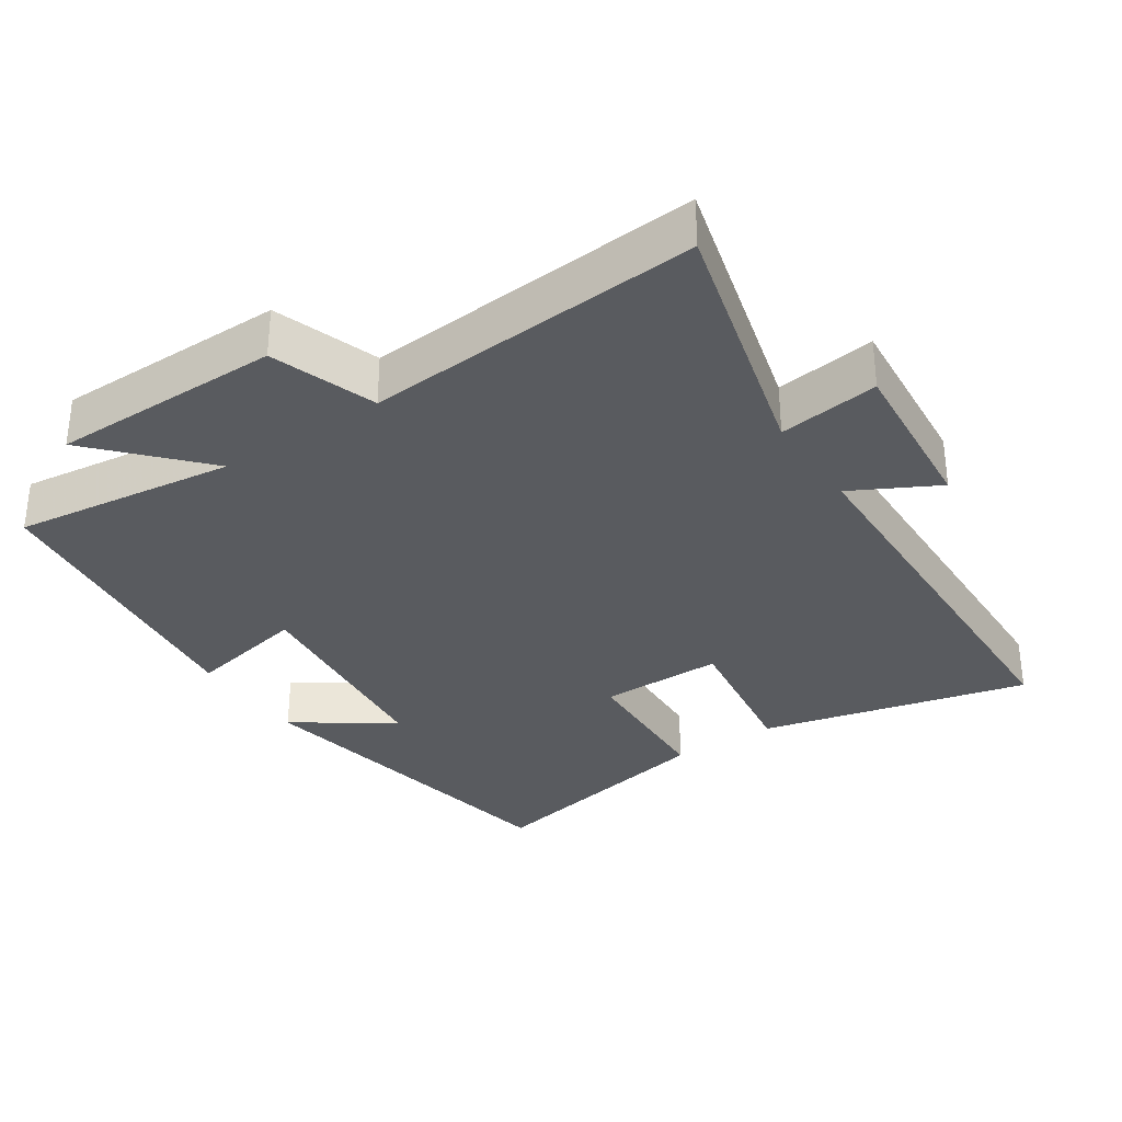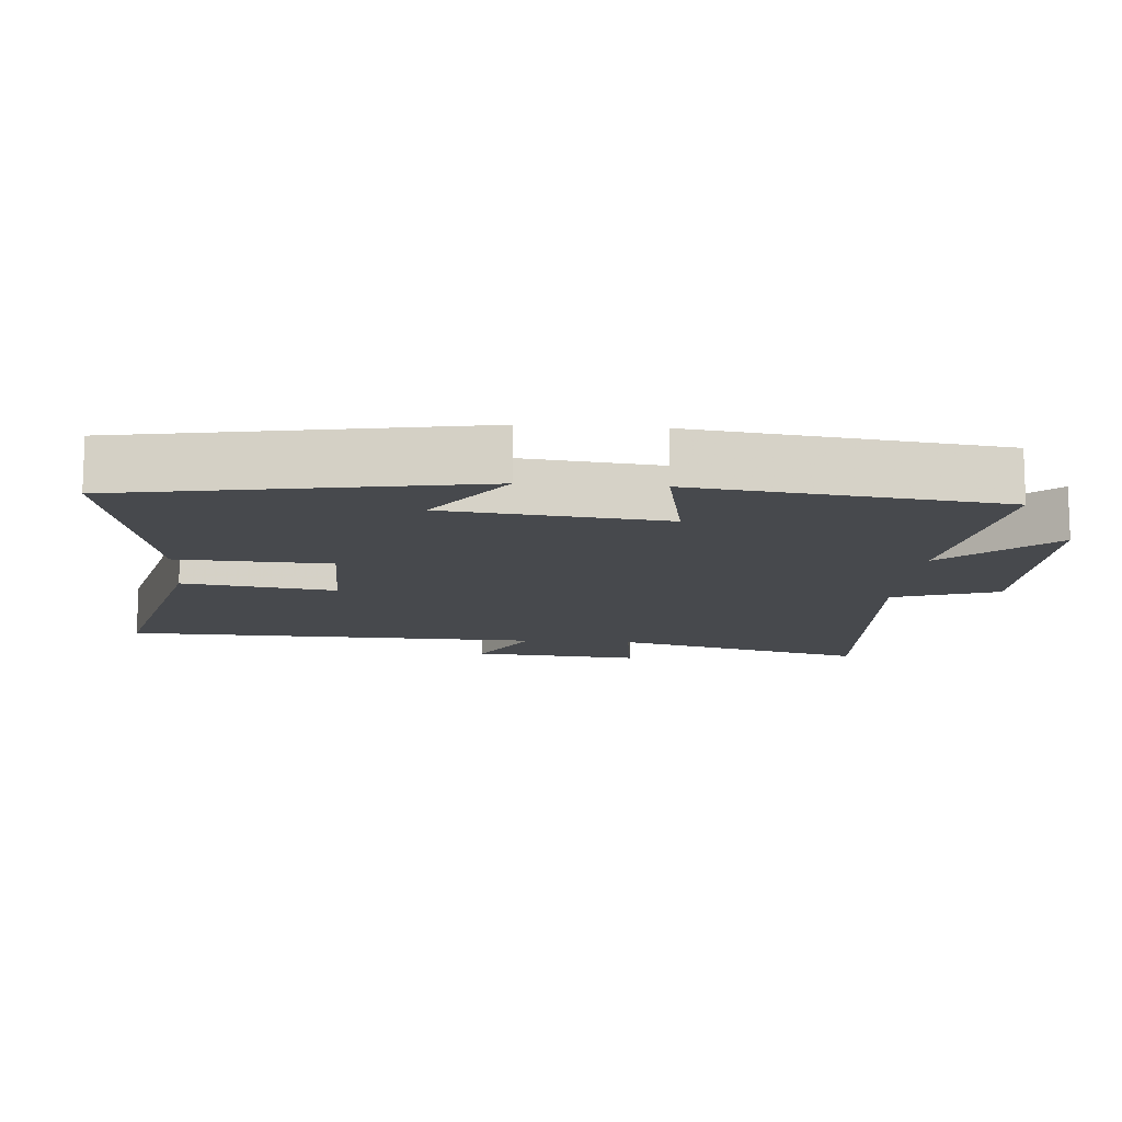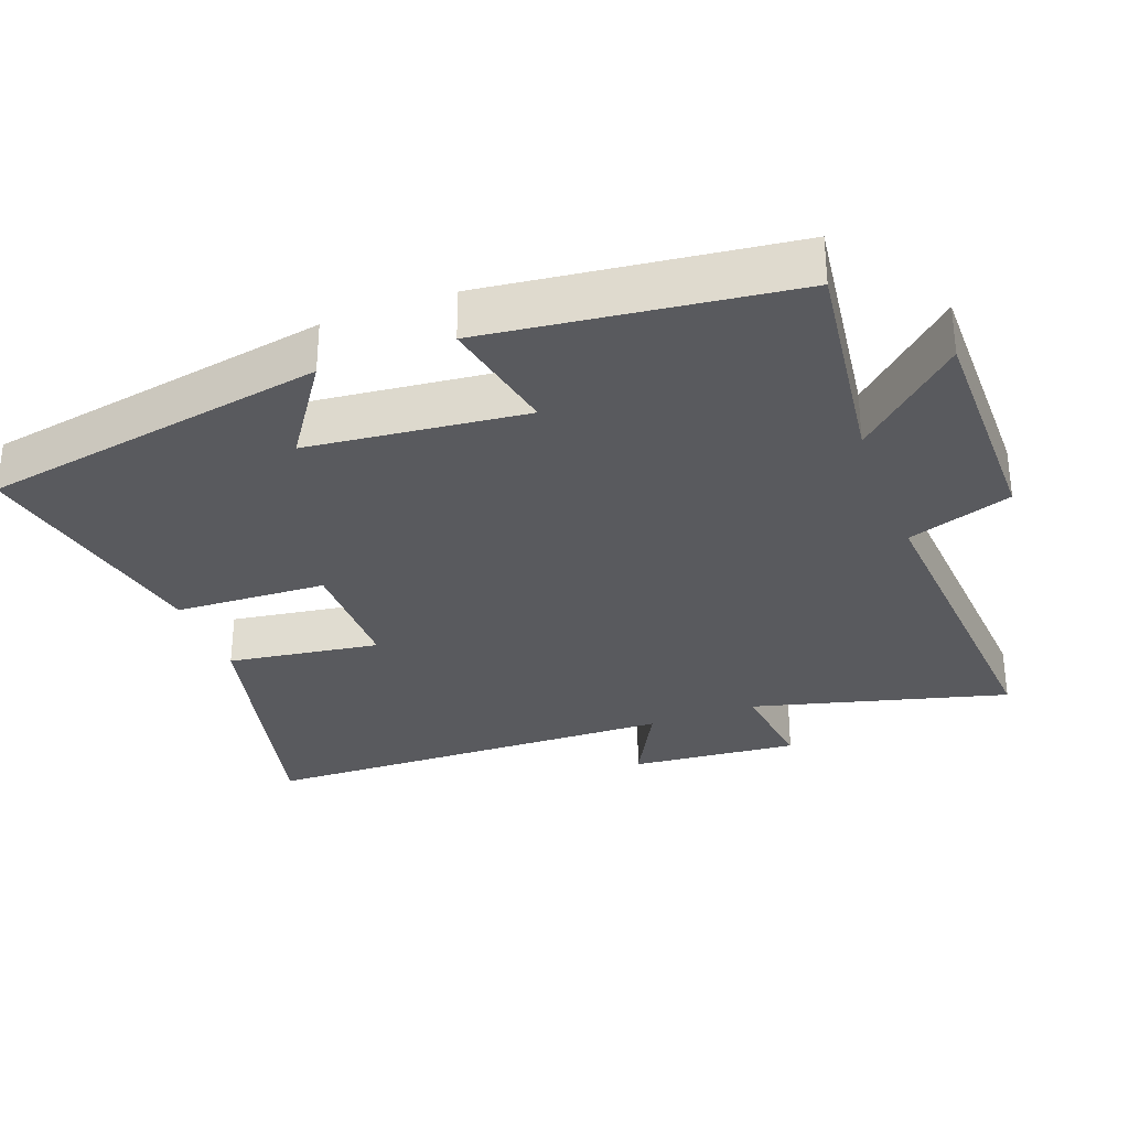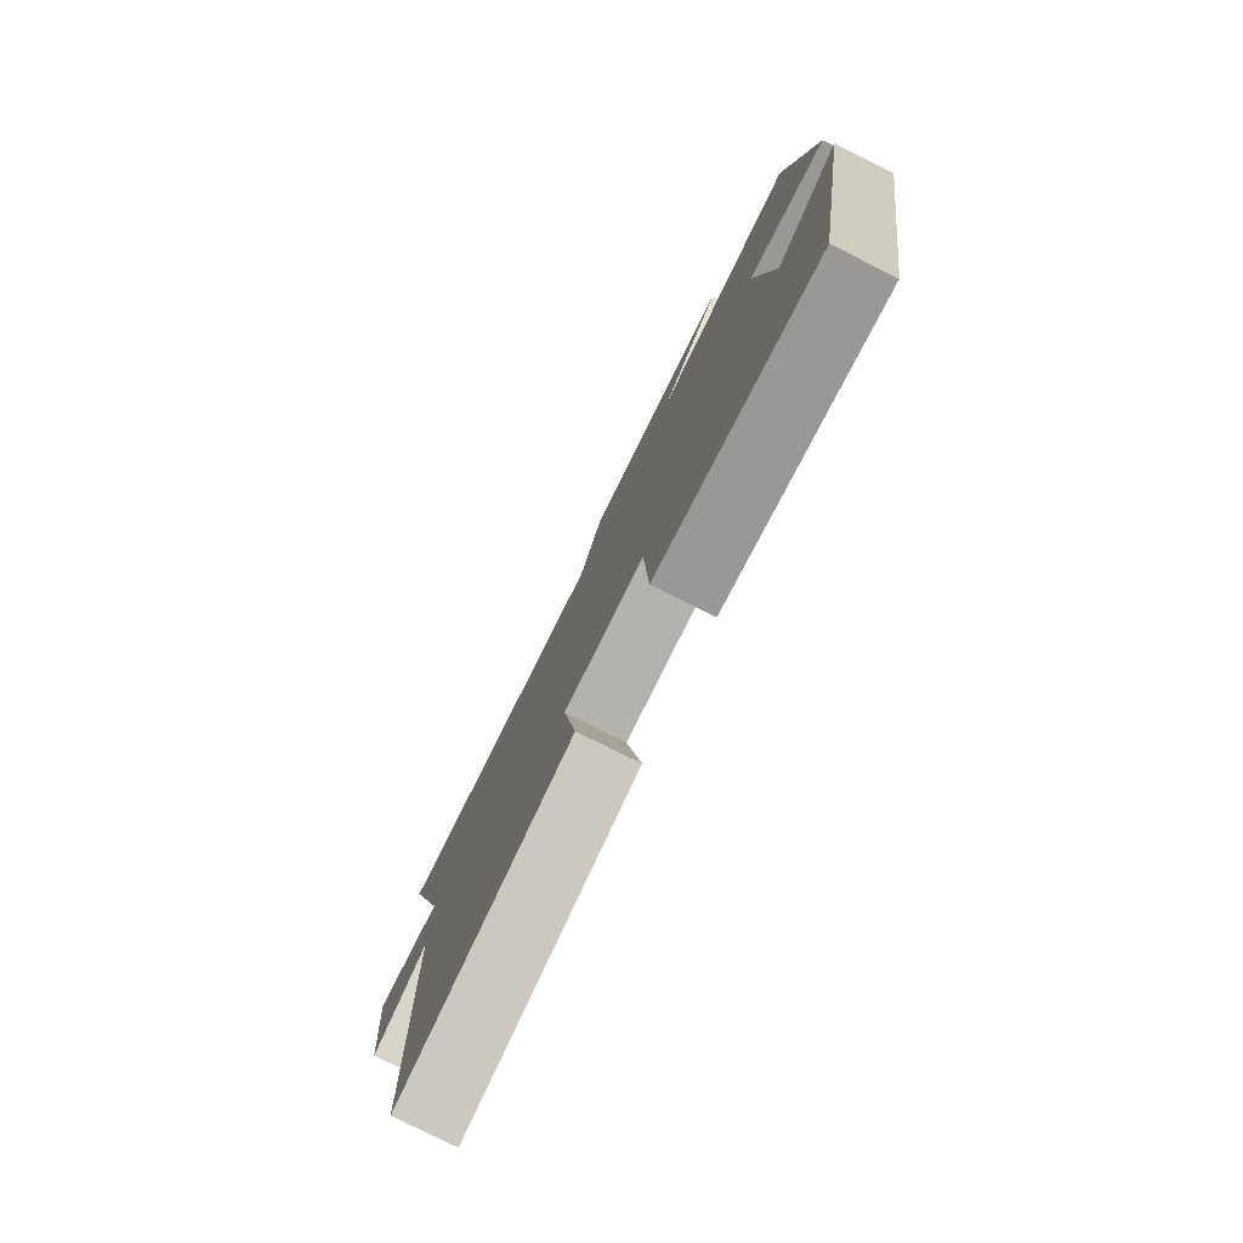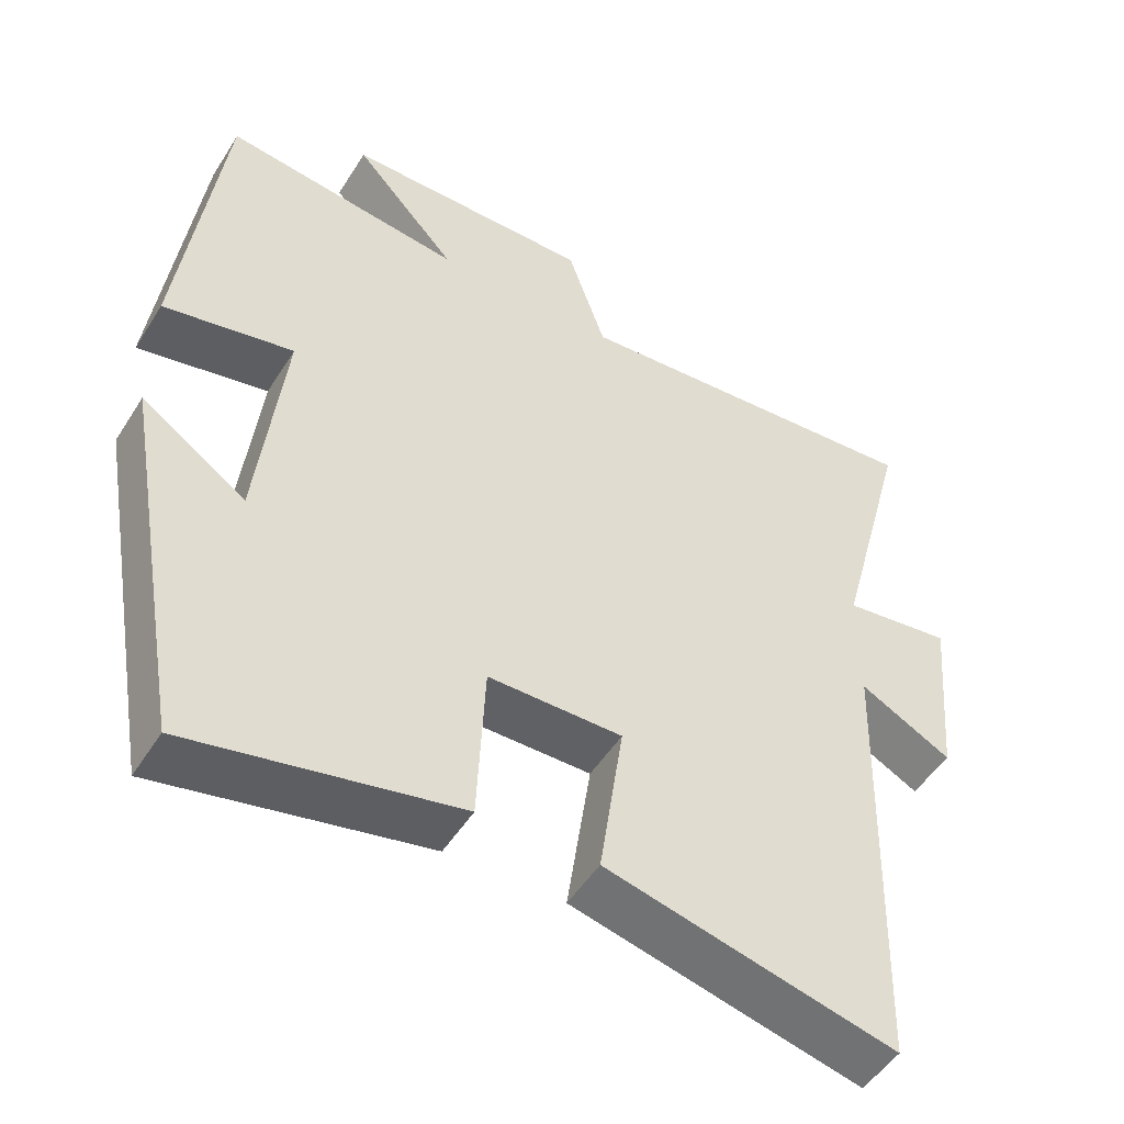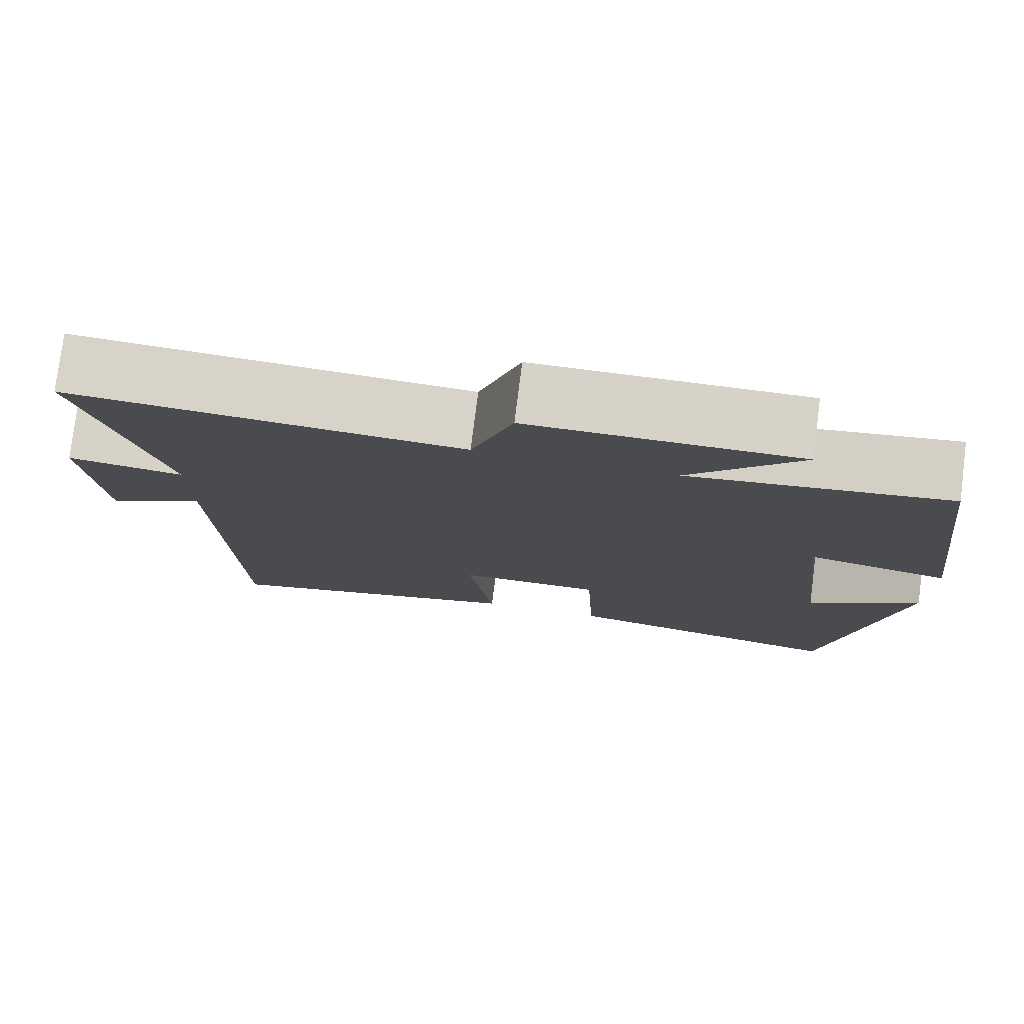
<metadata>
{"format":"obj","ext":"obj","renderer":"f3d","projection":"perspective","resolution":1024,"background":"white","views":[{"elev":-32.6,"azim":33.9,"up":"+Y"},{"elev":-12.3,"azim":-94.6,"up":"+Y"},{"elev":-31.5,"azim":-69.4,"up":"+Y"},{"elev":-79.7,"azim":-116.4,"up":"+Z"},{"elev":-50.2,"azim":-31.1,"up":"+Z"},{"elev":77.7,"azim":-172.8,"up":"+Z"}]}
</metadata>
<code>
v 0.598 0.07 0.535
v 0.5 0.07 0.168
v 0.644 0.07 0.187
v 0.622 0.07 -0.055
v 0.5 0.07 0.01
v 0.483 0.07 -0.594
v 0.099 0.07 -0.5
v 0.131 0.07 -0.282
v -0.047 0.07 -0.282
v -0.057 0.07 -0.5
v -0.412 0.07 -0.572
v -0.5 0.07 -0.074
v -0.361 0.07 -0.169
v -0.327 0.07 0.143
v -0.5 0.07 0.108
v -0.446 0.07 0.542
v -0.128 0.07 0.5
v -0.265 0.07 0.65
v 0.065 0.07 0.65
v 0.116 0.07 0.5
v 0.598 0 0.535
v 0.5 0 0.168
v 0.644 0 0.187
v 0.622 0 -0.055
v 0.5 0 0.01
v 0.483 0 -0.594
v 0.099 0 -0.5
v 0.131 0 -0.282
v -0.047 0 -0.282
v -0.057 0 -0.5
v -0.412 0 -0.572
v -0.5 0 -0.074
v -0.361 0 -0.169
v -0.327 0 0.143
v -0.5 0 0.108
v -0.446 0 0.542
v -0.128 0 0.5
v -0.265 0 0.65
v 0.065 0 0.65
v 0.116 0 0.5
f 17 18 19 20
f 14 15 16 17
f 13 14 17 20
f 10 11 12 13
f 9 10 13
f 8 9 13 20
f 5 6 7 8
f 5 8 20
f 2 3 4 5
f 2 5 20
f 1 2 20
f 40 39 38 37
f 37 36 35 34
f 40 37 34 33
f 33 32 31 30
f 33 30 29
f 40 33 29 28
f 28 27 26 25
f 40 28 25
f 25 24 23 22
f 40 25 22
f 40 22 21
f 1 21 22 2
f 2 22 23 3
f 3 23 24 4
f 4 24 25 5
f 5 25 26 6
f 6 26 27 7
f 7 27 28 8
f 8 28 29 9
f 9 29 30 10
f 10 30 31 11
f 11 31 32 12
f 12 32 33 13
f 13 33 34 14
f 14 34 35 15
f 15 35 36 16
f 16 36 37 17
f 17 37 38 18
f 18 38 39 19
f 19 39 40 20
f 20 40 21 1

</code>
